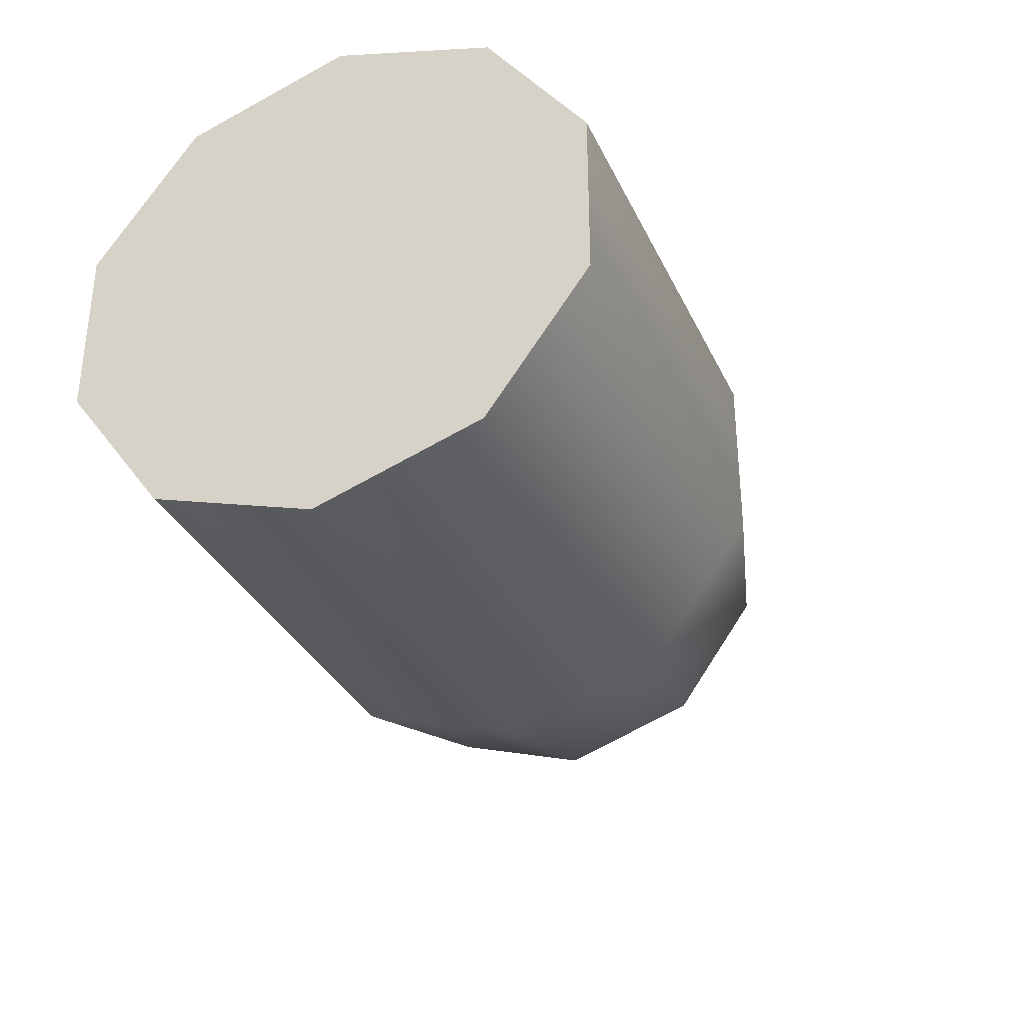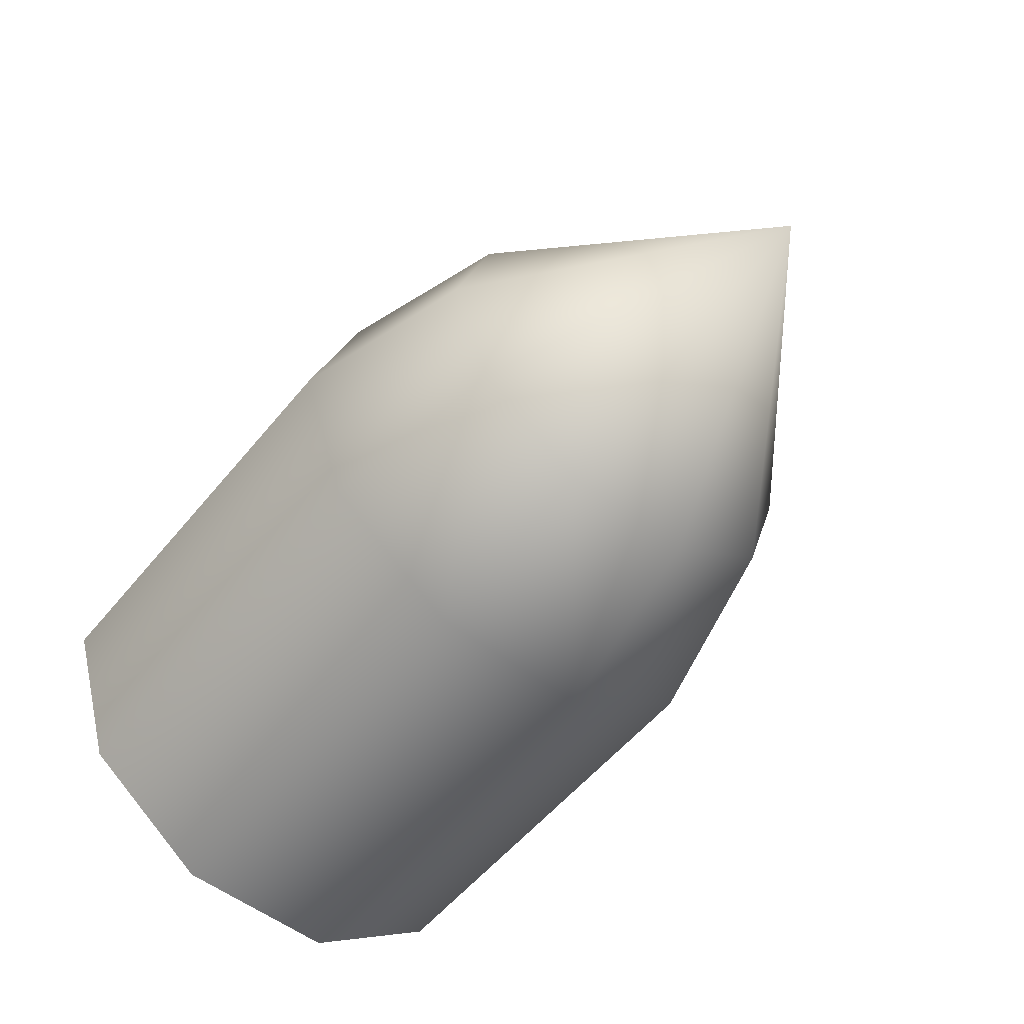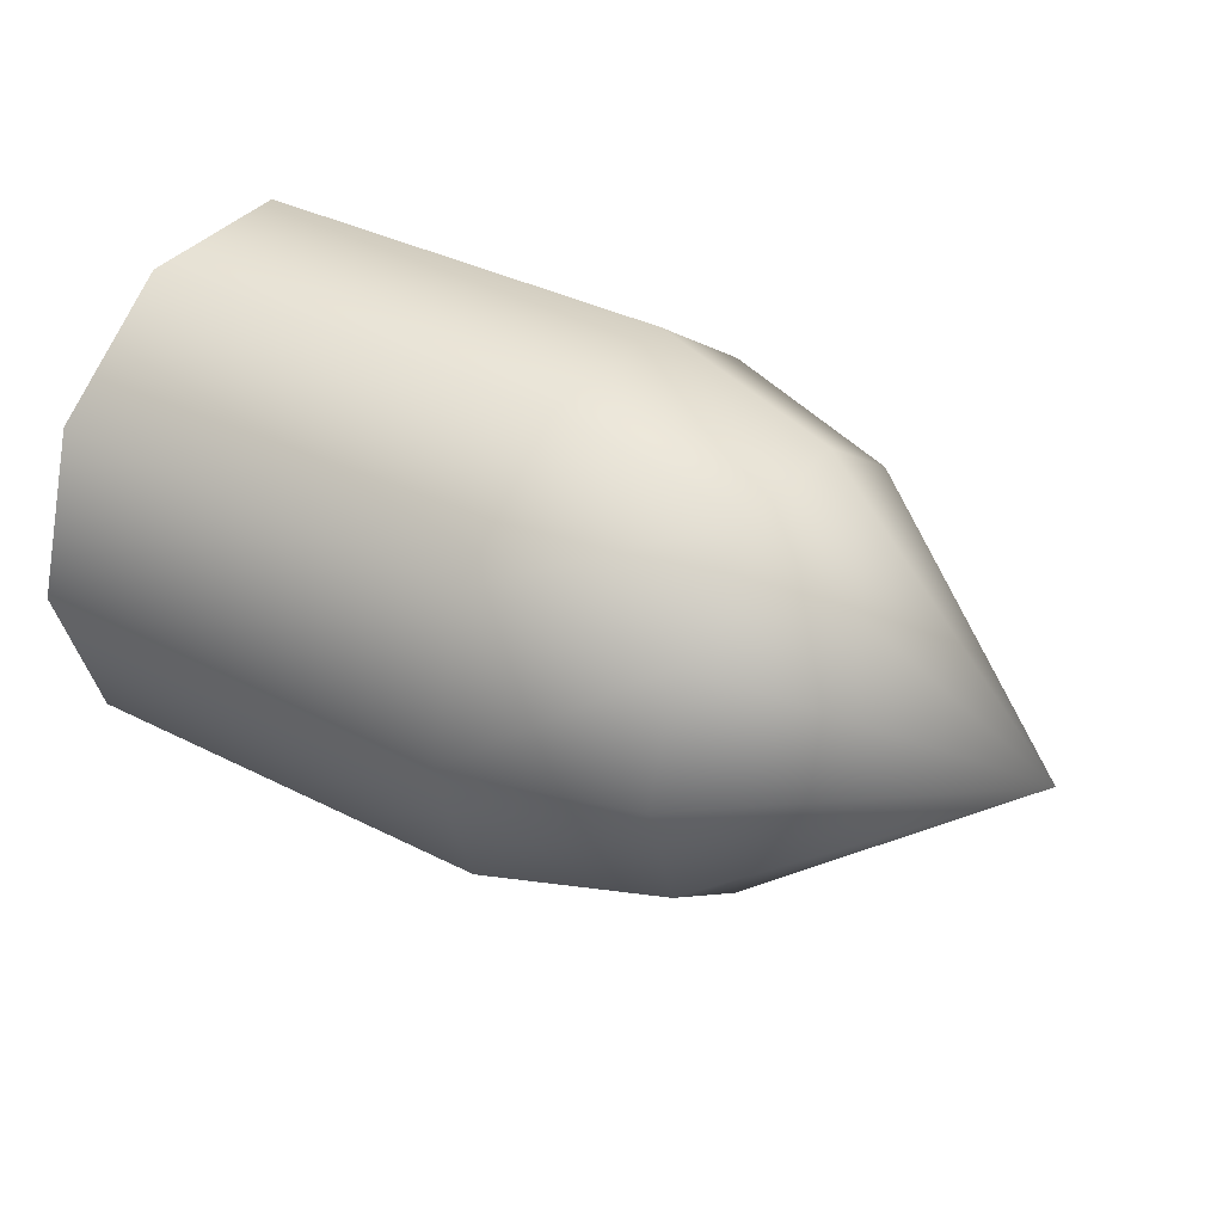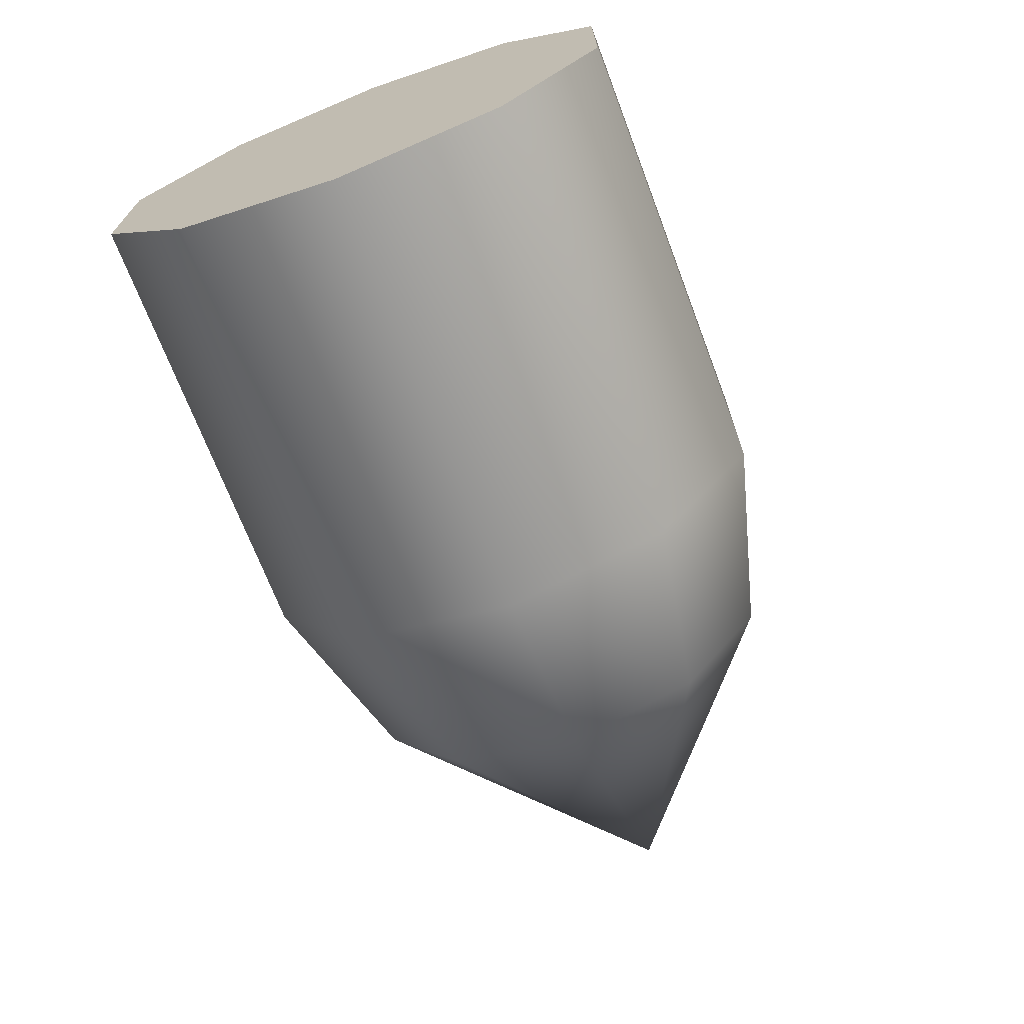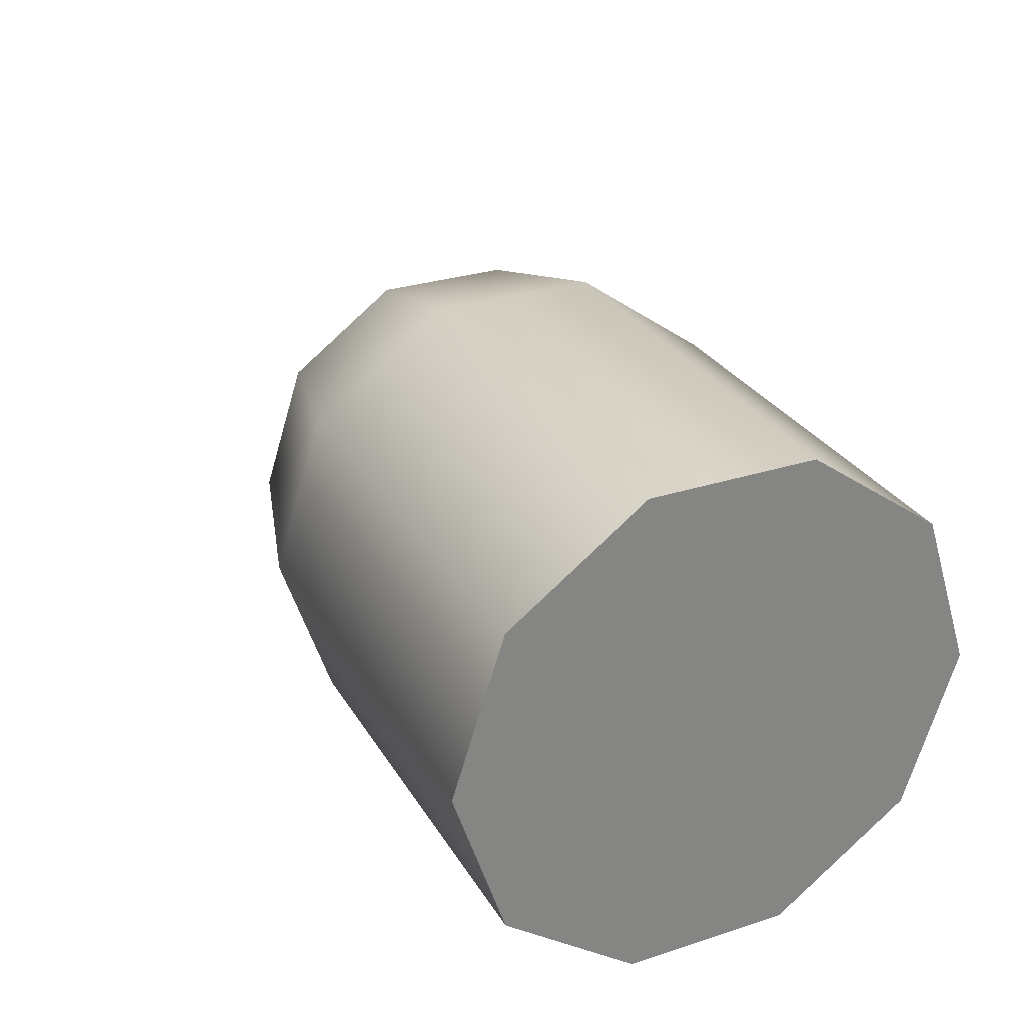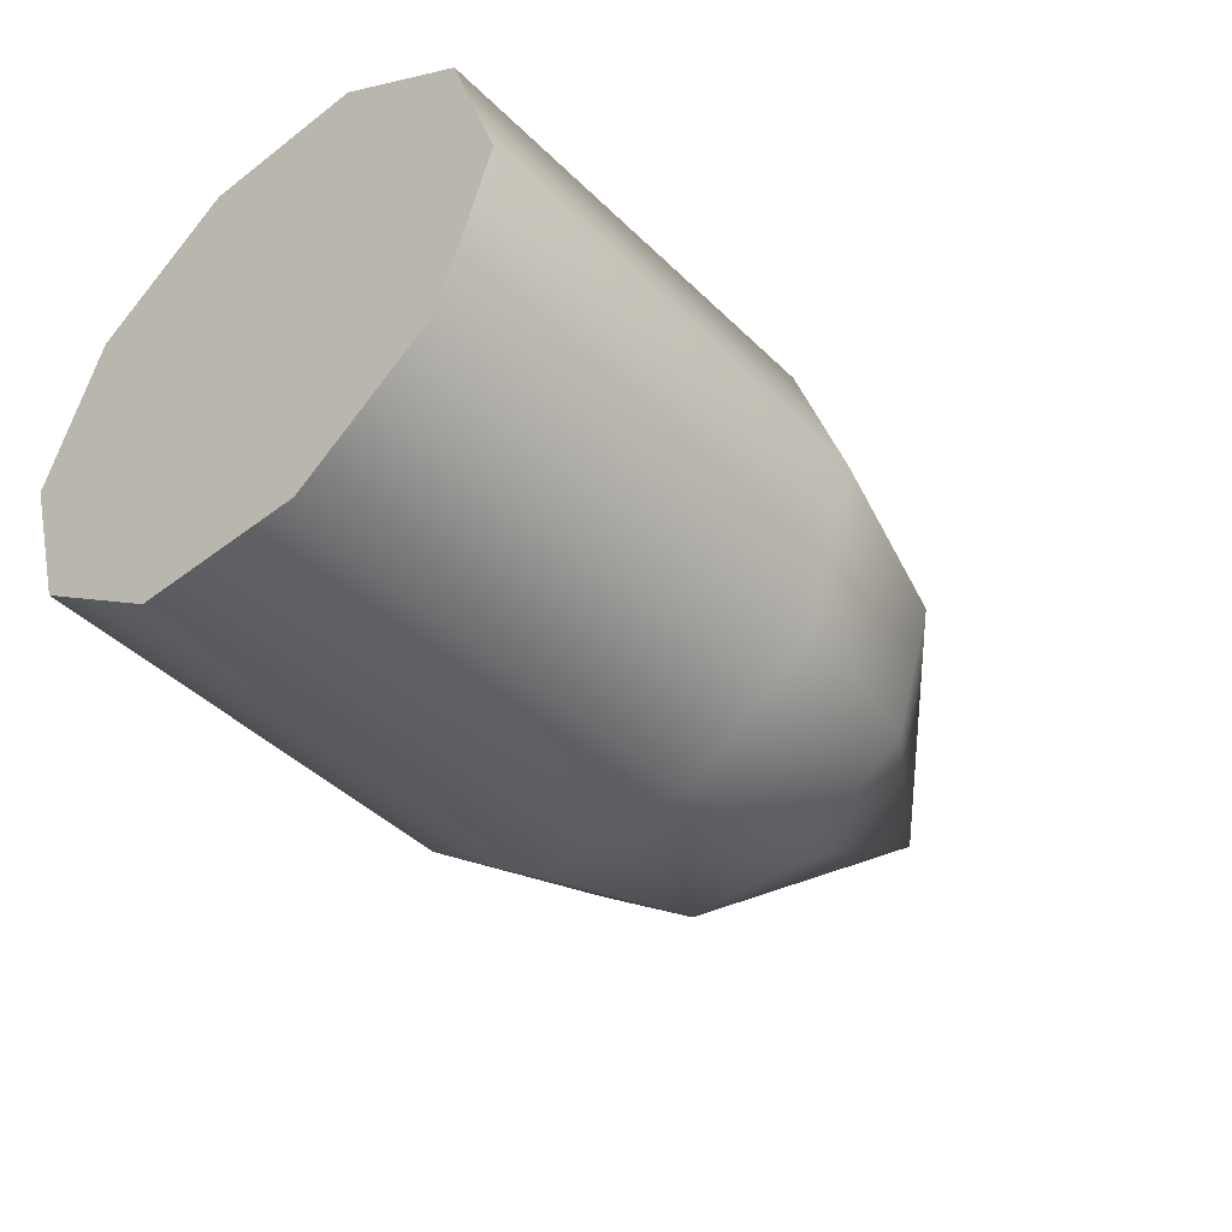
<metadata>
{"format":"obj","ext":"obj","renderer":"f3d","projection":"perspective","resolution":1024,"background":"white","views":[{"elev":-33.6,"azim":-67.5,"up":"+Y"},{"elev":-55.3,"azim":51.3,"up":"+Z"},{"elev":36.6,"azim":33.5,"up":"+Z"},{"elev":-69.9,"azim":-69.2,"up":"+Y"},{"elev":29.2,"azim":-115.5,"up":"+Z"},{"elev":-44.2,"azim":-48.4,"up":"+Z"}]}
</metadata>
<code>
g default
v -7.86 31.64 -4.62
v -7.86 35.57 -7.475
v -7.86 40.43 -7.475
v -7.86 44.36 -4.62
v -7.86 45.86 -0
v -7.86 44.36 4.62
v -7.86 40.43 7.475
v -7.86 35.57 7.475
v -7.86 31.64 4.62
v -7.86 30.14 -0
v -7.86 38 -0
v 18 38 -0
v 4.978 31.64 -4.62
v 10.29 32.91 -3.696
v 4.978 35.57 -7.475
v 10.29 36.06 -5.98
v 4.978 40.43 -7.475
v 10.29 39.94 -5.98
v 4.978 44.36 -4.62
v 10.29 43.09 -3.696
v 4.978 45.86 -0
v 10.29 44.29 -0
v 4.978 44.36 4.62
v 10.29 43.09 3.696
v 4.978 40.43 7.475
v 10.29 39.94 5.98
v 4.978 35.57 7.475
v 10.29 36.06 5.98
v 4.978 31.64 4.62
v 10.29 32.91 3.696
v 4.978 30.14 -0
v 10.29 31.71 -0
g pCylinder1
f 1 11 2
f 2 11 3
f 3 11 4
f 4 11 5
f 5 11 6
f 6 11 7
f 7 11 8
f 8 11 9
f 9 11 10
f 10 11 1
f 32 31 13 14
f 14 13 15 16
f 16 15 17 18
f 18 17 19 20
f 20 19 21 22
f 22 21 23 24
f 24 23 25 26
f 26 25 27 28
f 28 27 29 30
f 30 29 31 32
f 10 1 13 31
f 15 13 1 2
f 17 15 2 3
f 19 17 3 4
f 21 19 4 5
f 23 21 5 6
f 25 23 6 7
f 27 25 7 8
f 29 27 8 9
f 31 29 9 10
f 32 14 12
f 12 14 16
f 12 16 18
f 12 18 20
f 12 20 22
f 12 22 24
f 12 24 26
f 12 26 28
f 12 28 30
f 12 30 32
g default
v -7.86 31.64 -4.62
v -7.86 35.57 -7.475
v -7.86 40.43 -7.475
v -7.86 44.36 -4.62
v -7.86 45.86 -0
v -7.86 44.36 4.62
v -7.86 40.43 7.475
v -7.86 35.57 7.475
v -7.86 31.64 4.62
v -7.86 30.14 -0
v -7.86 38 -0
v 18 38 -0
v 4.978 31.64 -4.62
v 10.29 32.91 -3.696
v 4.978 35.57 -7.475
v 10.29 36.06 -5.98
v 4.978 40.43 -7.475
v 10.29 39.94 -5.98
v 4.978 44.36 -4.62
v 10.29 43.09 -3.696
v 4.978 45.86 -0
v 10.29 44.29 -0
v 4.978 44.36 4.62
v 10.29 43.09 3.696
v 4.978 40.43 7.475
v 10.29 39.94 5.98
v 4.978 35.57 7.475
v 10.29 36.06 5.98
v 4.978 31.64 4.62
v 10.29 32.91 3.696
v 4.978 30.14 -0
v 10.29 31.71 -0
g pCylinder1
f 33 43 34
f 34 43 35
f 35 43 36
f 36 43 37
f 37 43 38
f 38 43 39
f 39 43 40
f 40 43 41
f 41 43 42
f 42 43 33
f 64 63 45 46
f 46 45 47 48
f 48 47 49 50
f 50 49 51 52
f 52 51 53 54
f 54 53 55 56
f 56 55 57 58
f 58 57 59 60
f 60 59 61 62
f 62 61 63 64
f 42 33 45 63
f 47 45 33 34
f 49 47 34 35
f 51 49 35 36
f 53 51 36 37
f 55 53 37 38
f 57 55 38 39
f 59 57 39 40
f 61 59 40 41
f 63 61 41 42
f 64 46 44
f 44 46 48
f 44 48 50
f 44 50 52
f 44 52 54
f 44 54 56
f 44 56 58
f 44 58 60
f 44 60 62
f 44 62 64

</code>
